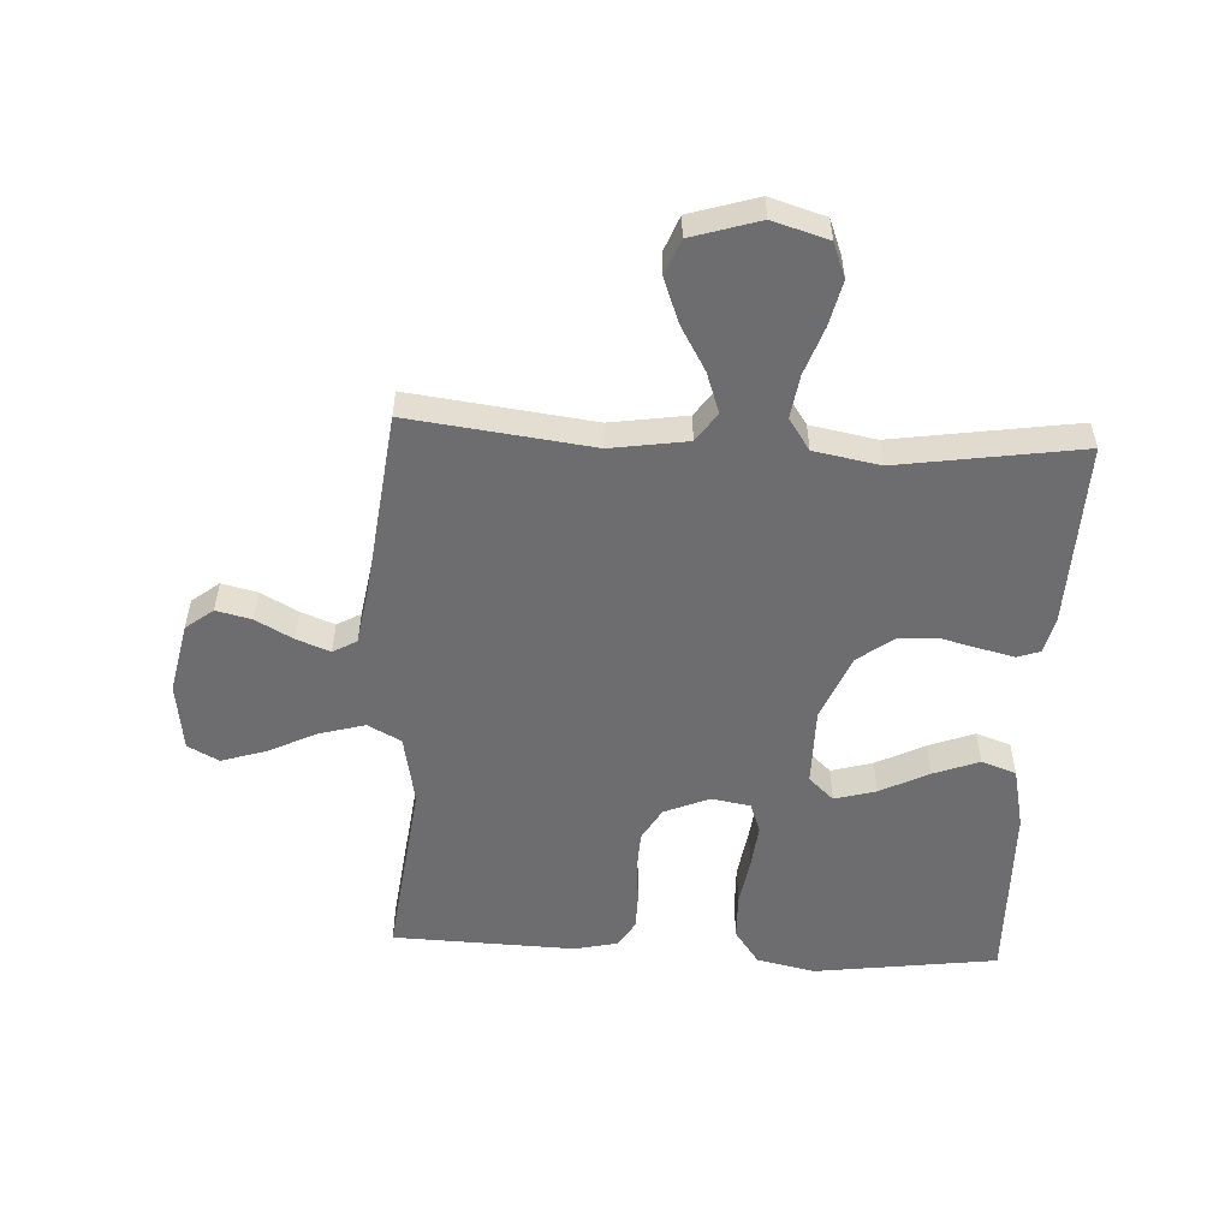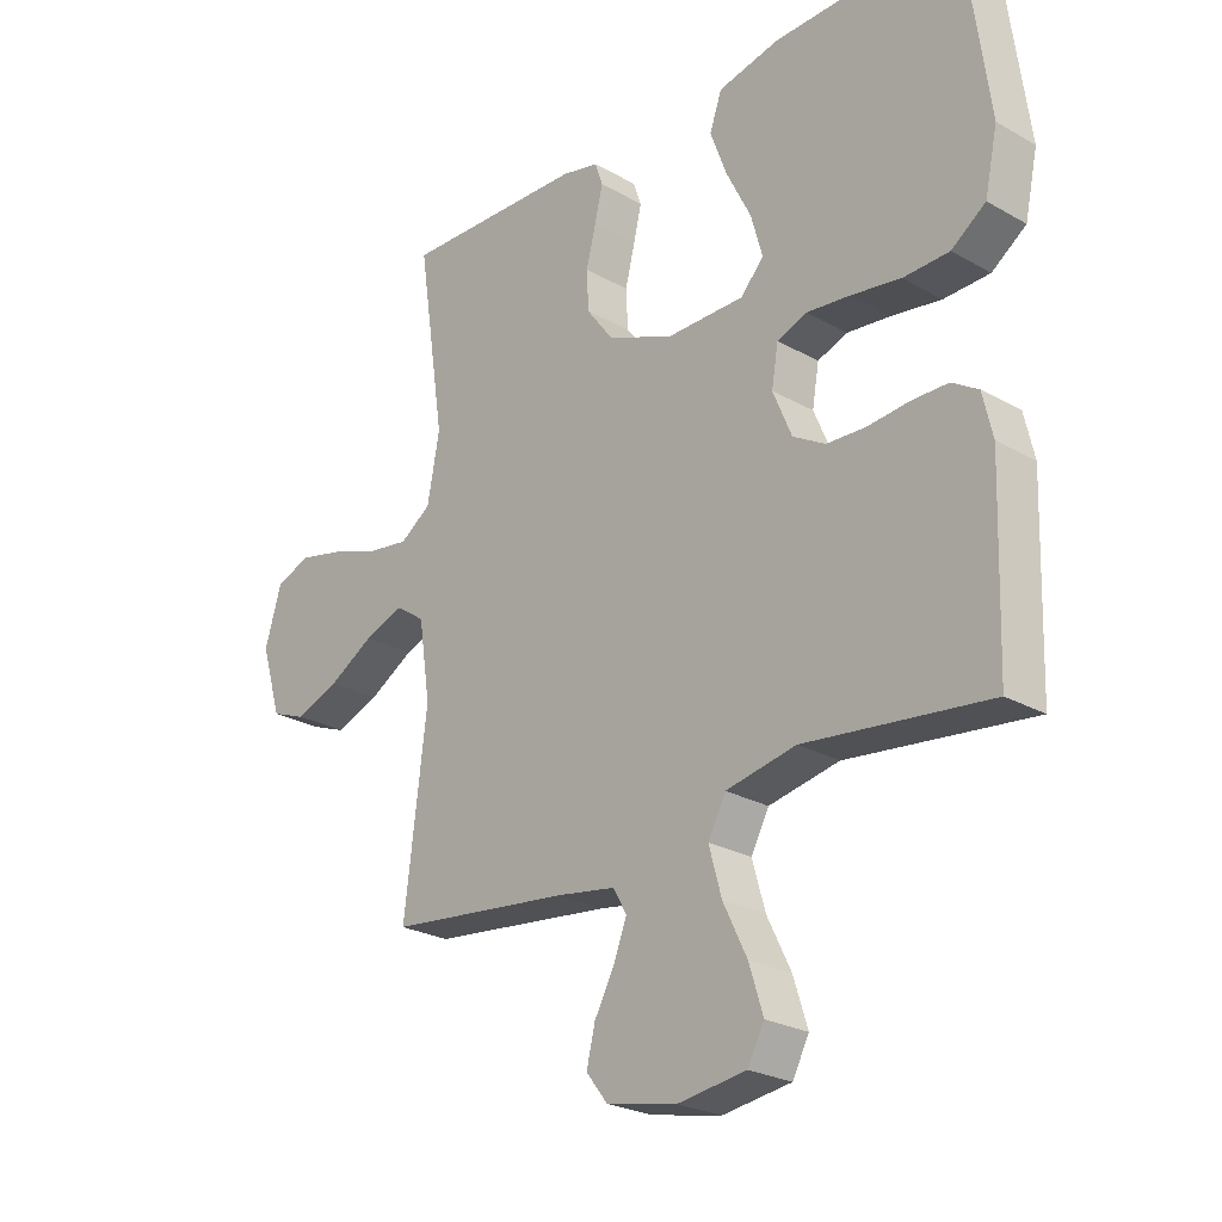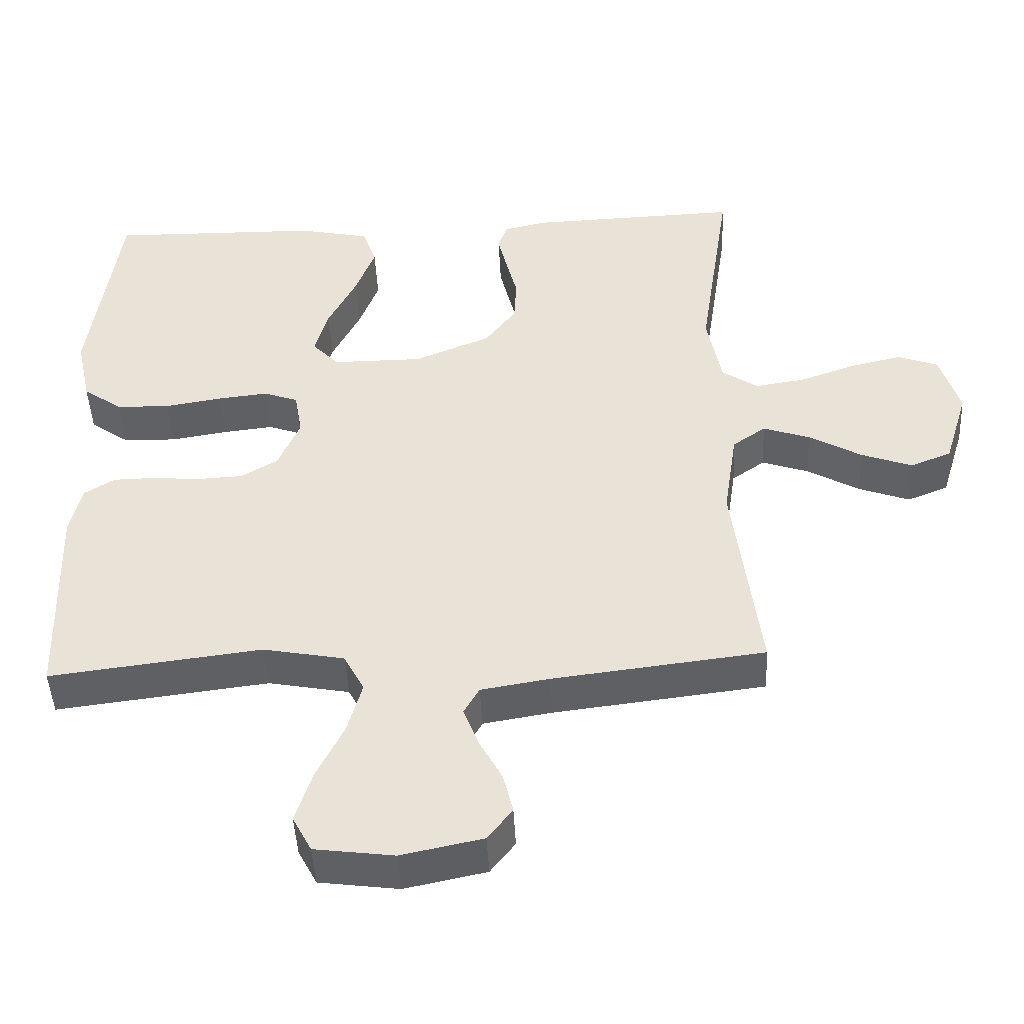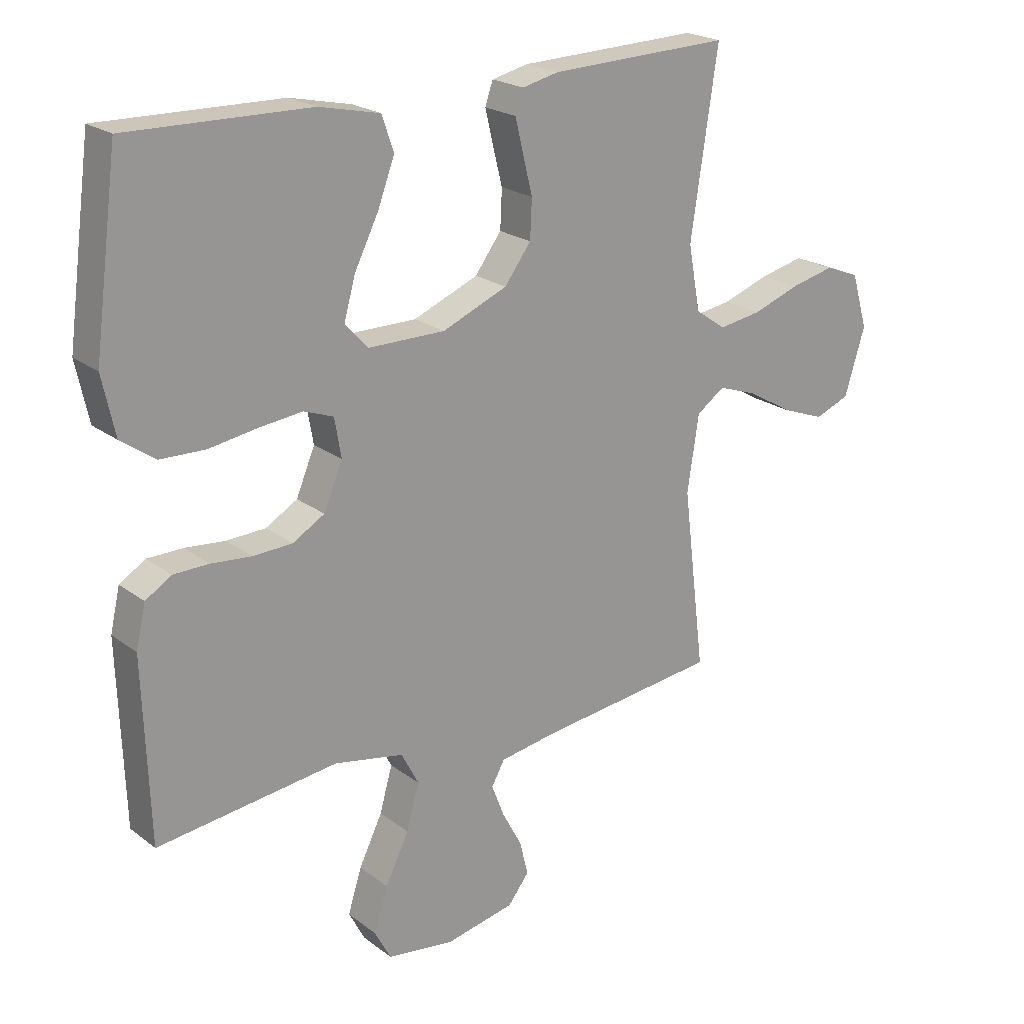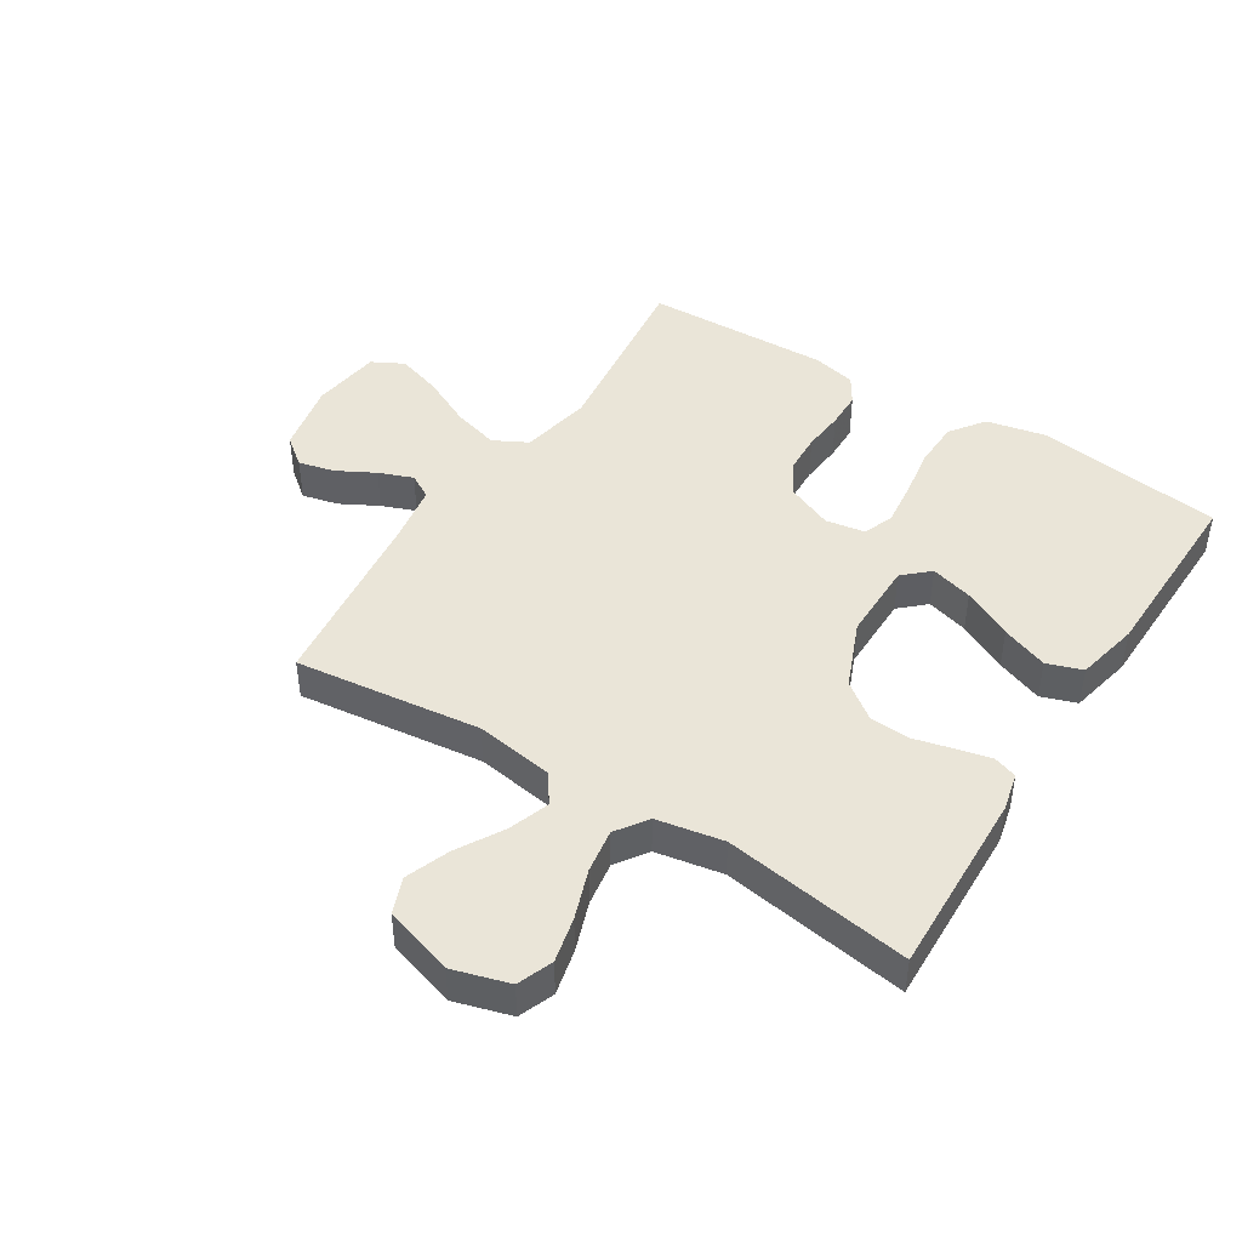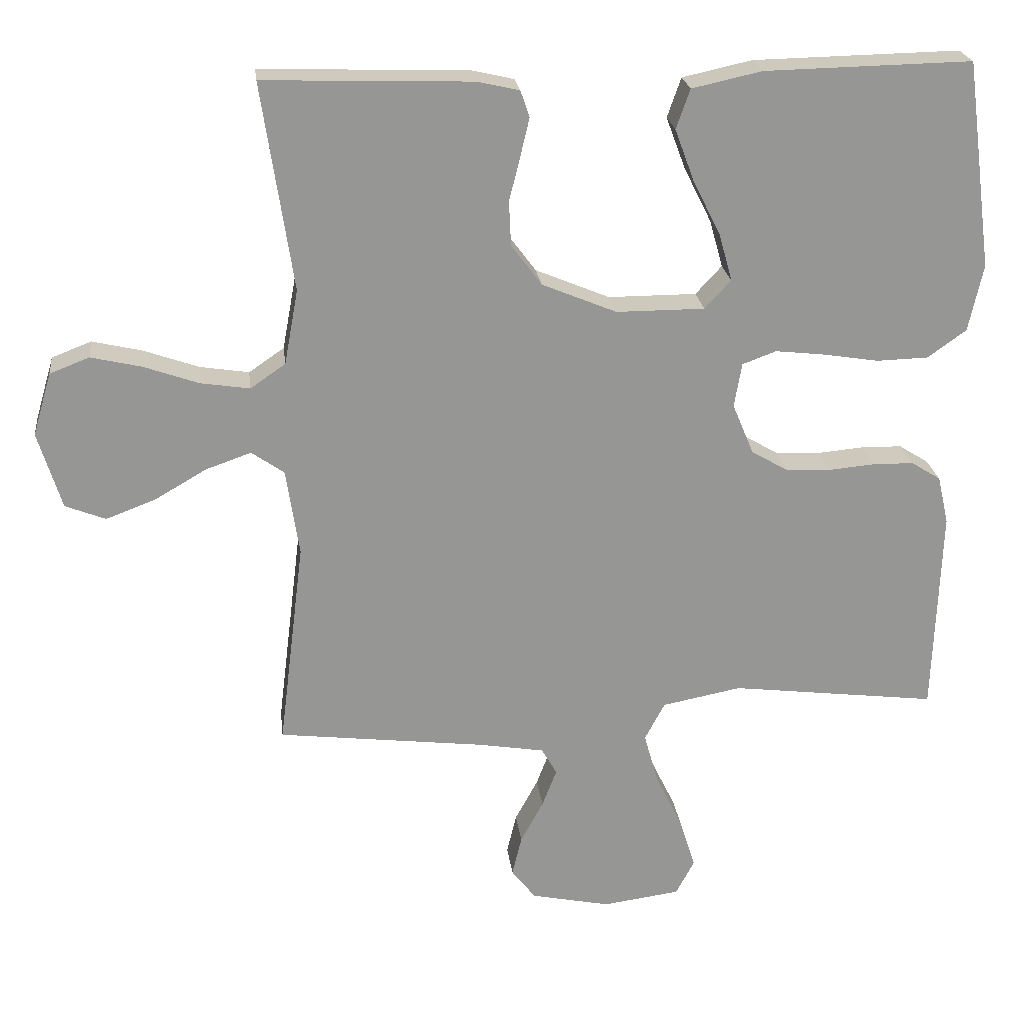
<metadata>
{"format":"obj","ext":"obj","renderer":"f3d","projection":"perspective","resolution":1024,"background":"white","views":[{"elev":-54.1,"azim":-93.0,"up":"+Y"},{"elev":-25.1,"azim":47.5,"up":"+Z"},{"elev":-46.1,"azim":-177.2,"up":"+Z"},{"elev":21.5,"azim":142.6,"up":"+Z"},{"elev":45.0,"azim":-57.6,"up":"+Y"},{"elev":22.7,"azim":-6.8,"up":"+Z"}]}
</metadata>
<code>
v 0.5 0.07 0.5
v 0.54 0.07 0.2
v 0.519 0.07 0.103
v 0.463 0.07 0.063
v 0.388 0.07 0.061
v 0.307 0.07 0.074
v 0.236 0.07 0.082
v 0.187 0.07 0.064
v 0.176 0.07 0
v 0.207 0.07 -0.074
v 0.26 0.07 -0.105
v 0.325 0.07 -0.108
v 0.392 0.07 -0.102
v 0.451 0.07 -0.103
v 0.494 0.07 -0.13
v 0.51 0.07 -0.2
v 0.5 0.07 -0.5
v 0.2 0.07 -0.463
v 0.085 0.07 -0.485
v 0.056 0.07 -0.54
v 0.077 0.07 -0.615
v 0.116 0.07 -0.695
v 0.139 0.07 -0.768
v 0.112 0.07 -0.819
v 0 0.07 -0.834
v -0.115 0.07 -0.81
v -0.15 0.07 -0.765
v -0.136 0.07 -0.707
v -0.103 0.07 -0.646
v -0.082 0.07 -0.591
v -0.104 0.07 -0.552
v -0.2 0.07 -0.536
v -0.5 0.07 -0.5
v -0.463 0.07 -0.2
v -0.482 0.07 -0.074
v -0.529 0.07 -0.041
v -0.595 0.07 -0.064
v -0.669 0.07 -0.107
v -0.741 0.07 -0.134
v -0.799 0.07 -0.111
v -0.833 0.07 0
v -0.806 0.07 0.091
v -0.749 0.07 0.113
v -0.676 0.07 0.096
v -0.597 0.07 0.068
v -0.526 0.07 0.057
v -0.475 0.07 0.092
v -0.455 0.07 0.2
v -0.5 0.07 0.5
v -0.2 0.07 0.49
v -0.139 0.07 0.476
v -0.126 0.07 0.438
v -0.139 0.07 0.383
v -0.155 0.07 0.319
v -0.152 0.07 0.255
v -0.108 0.07 0.196
v 0 0.07 0.151
v 0.128 0.07 0.151
v 0.166 0.07 0.192
v 0.147 0.07 0.26
v 0.107 0.07 0.34
v 0.079 0.07 0.415
v 0.099 0.07 0.472
v 0.2 0.07 0.494
v 0.5 0 0.5
v 0.54 0 0.2
v 0.519 0 0.103
v 0.463 0 0.063
v 0.388 0 0.061
v 0.307 0 0.074
v 0.236 0 0.082
v 0.187 0 0.064
v 0.176 0 0
v 0.207 0 -0.074
v 0.26 0 -0.105
v 0.325 0 -0.108
v 0.392 0 -0.102
v 0.451 0 -0.103
v 0.494 0 -0.13
v 0.51 0 -0.2
v 0.5 0 -0.5
v 0.2 0 -0.463
v 0.085 0 -0.485
v 0.056 0 -0.54
v 0.077 0 -0.615
v 0.116 0 -0.695
v 0.139 0 -0.768
v 0.112 0 -0.819
v 0 0 -0.834
v -0.115 0 -0.81
v -0.15 0 -0.765
v -0.136 0 -0.707
v -0.103 0 -0.646
v -0.082 0 -0.591
v -0.104 0 -0.552
v -0.2 0 -0.536
v -0.5 0 -0.5
v -0.463 0 -0.2
v -0.482 0 -0.074
v -0.529 0 -0.041
v -0.595 0 -0.064
v -0.669 0 -0.107
v -0.741 0 -0.134
v -0.799 0 -0.111
v -0.833 0 0
v -0.806 0 0.091
v -0.749 0 0.113
v -0.676 0 0.096
v -0.597 0 0.068
v -0.526 0 0.057
v -0.475 0 0.092
v -0.455 0 0.2
v -0.5 0 0.5
v -0.2 0 0.49
v -0.139 0 0.476
v -0.126 0 0.438
v -0.139 0 0.383
v -0.155 0 0.319
v -0.152 0 0.255
v -0.108 0 0.196
v 0 0 0.151
v 0.128 0 0.151
v 0.166 0 0.192
v 0.147 0 0.26
v 0.107 0 0.34
v 0.079 0 0.415
v 0.099 0 0.472
v 0.2 0 0.494
f 60 61 62 63
f 59 60 63 64
f 51 52 53 54
f 49 50 51 54
f 48 49 54 55
f 47 48 55 56
f 42 43 44 45
f 42 45 46
f 41 42 46
f 40 41 46
f 37 38 39 40
f 36 37 40 46
f 35 36 46 47
f 32 33 34
f 31 32 34 35
f 26 27 28 29
f 26 29 30
f 25 26 30
f 24 25 30
f 21 22 23 24
f 20 21 24 30
f 19 20 30 31
f 15 16 17 18
f 15 18 19
f 12 13 14 15
f 11 12 15 19
f 10 11 19 31
f 3 4 5 6
f 3 6 7
f 2 3 7
f 59 64 1 2
f 58 59 2 7
f 57 58 7 8
f 56 57 8 9
f 31 35 47 56
f 9 10 31 56
f 127 126 125 124
f 128 127 124 123
f 118 117 116 115
f 118 115 114 113
f 119 118 113 112
f 120 119 112 111
f 109 108 107 106
f 110 109 106
f 110 106 105
f 110 105 104
f 104 103 102 101
f 110 104 101 100
f 111 110 100 99
f 98 97 96
f 99 98 96 95
f 93 92 91 90
f 94 93 90
f 94 90 89
f 94 89 88
f 88 87 86 85
f 94 88 85 84
f 95 94 84 83
f 82 81 80 79
f 83 82 79
f 79 78 77 76
f 83 79 76 75
f 95 83 75 74
f 70 69 68 67
f 71 70 67
f 71 67 66
f 66 65 128 123
f 71 66 123 122
f 72 71 122 121
f 73 72 121 120
f 120 111 99 95
f 120 95 74 73
f 1 65 66 2
f 2 66 67 3
f 3 67 68 4
f 4 68 69 5
f 5 69 70 6
f 6 70 71 7
f 7 71 72 8
f 8 72 73 9
f 9 73 74 10
f 10 74 75 11
f 11 75 76 12
f 12 76 77 13
f 13 77 78 14
f 14 78 79 15
f 15 79 80 16
f 16 80 81 17
f 17 81 82 18
f 18 82 83 19
f 19 83 84 20
f 20 84 85 21
f 21 85 86 22
f 22 86 87 23
f 23 87 88 24
f 24 88 89 25
f 25 89 90 26
f 26 90 91 27
f 27 91 92 28
f 28 92 93 29
f 29 93 94 30
f 30 94 95 31
f 31 95 96 32
f 32 96 97 33
f 33 97 98 34
f 34 98 99 35
f 35 99 100 36
f 36 100 101 37
f 37 101 102 38
f 38 102 103 39
f 39 103 104 40
f 40 104 105 41
f 41 105 106 42
f 42 106 107 43
f 43 107 108 44
f 44 108 109 45
f 45 109 110 46
f 46 110 111 47
f 47 111 112 48
f 48 112 113 49
f 49 113 114 50
f 50 114 115 51
f 51 115 116 52
f 52 116 117 53
f 53 117 118 54
f 54 118 119 55
f 55 119 120 56
f 56 120 121 57
f 57 121 122 58
f 58 122 123 59
f 59 123 124 60
f 60 124 125 61
f 61 125 126 62
f 62 126 127 63
f 63 127 128 64
f 64 128 65 1

</code>
